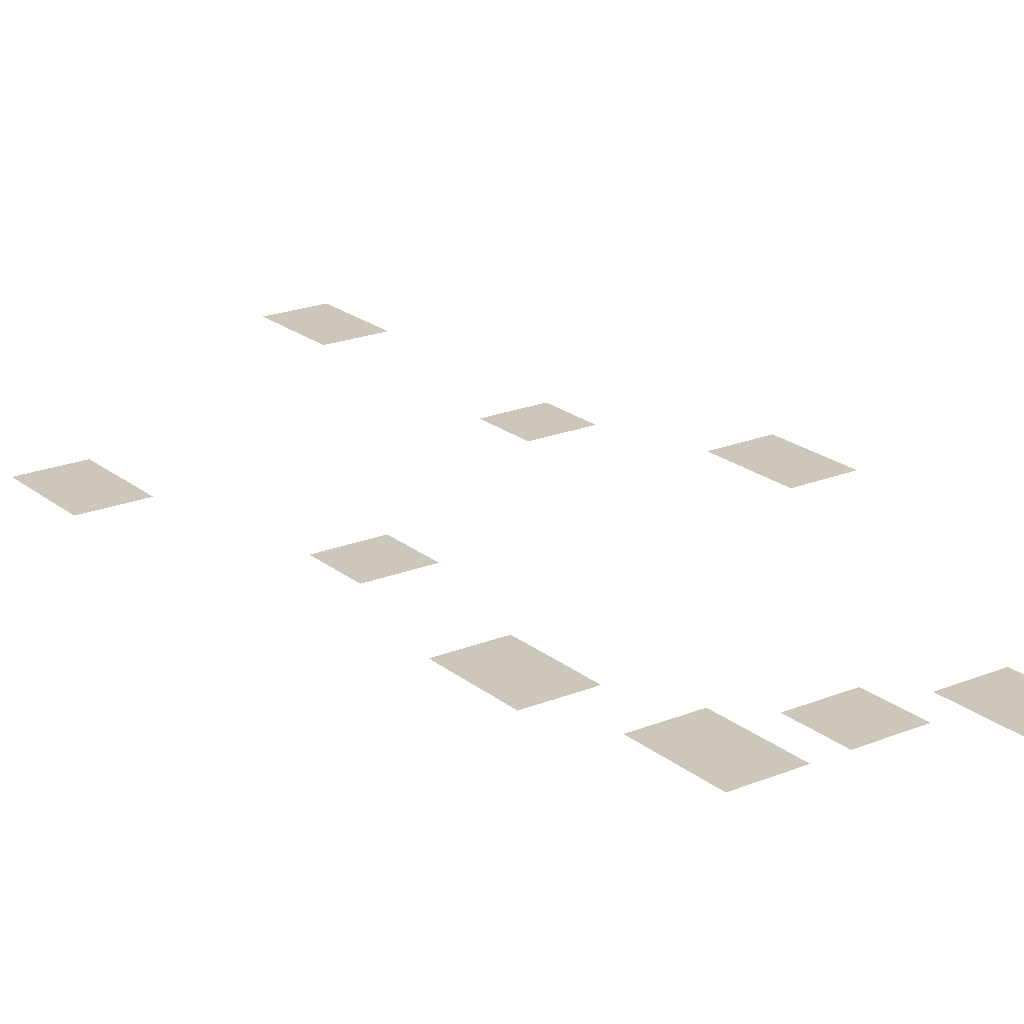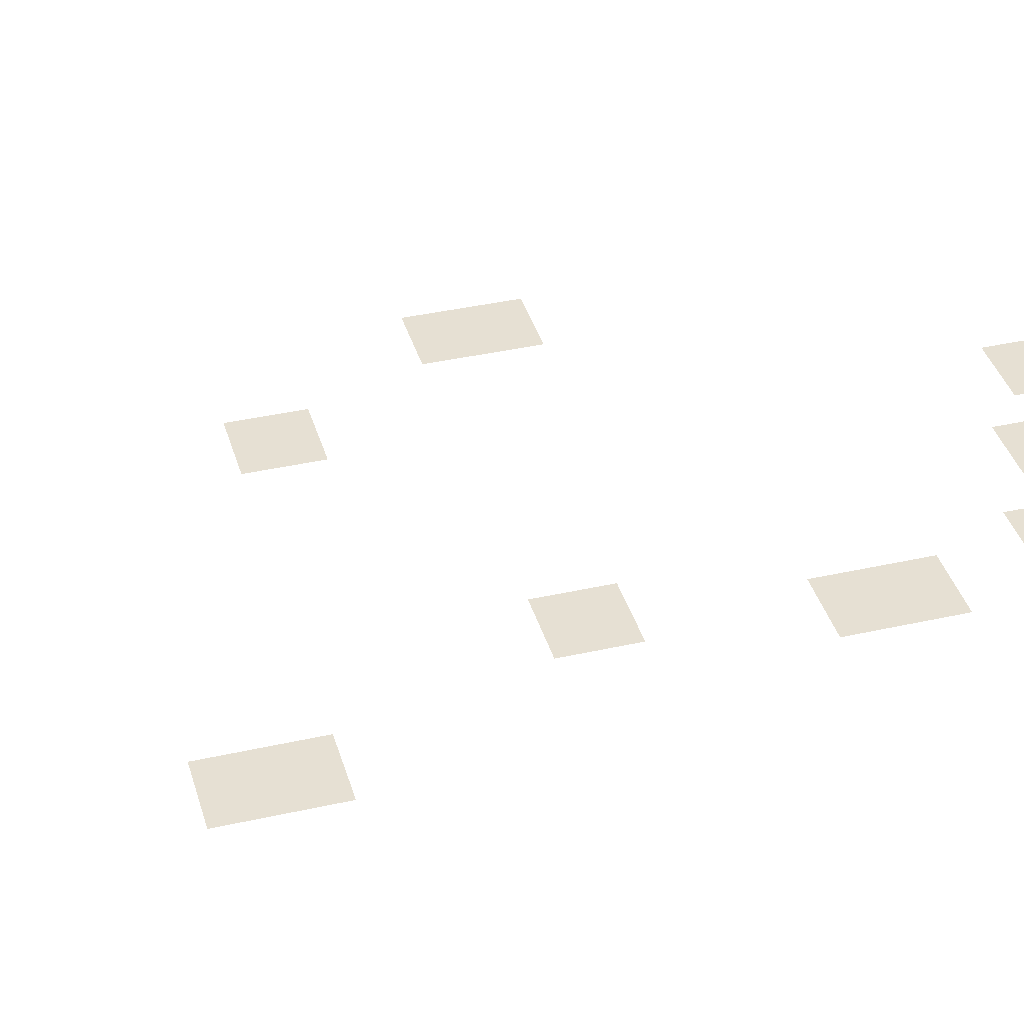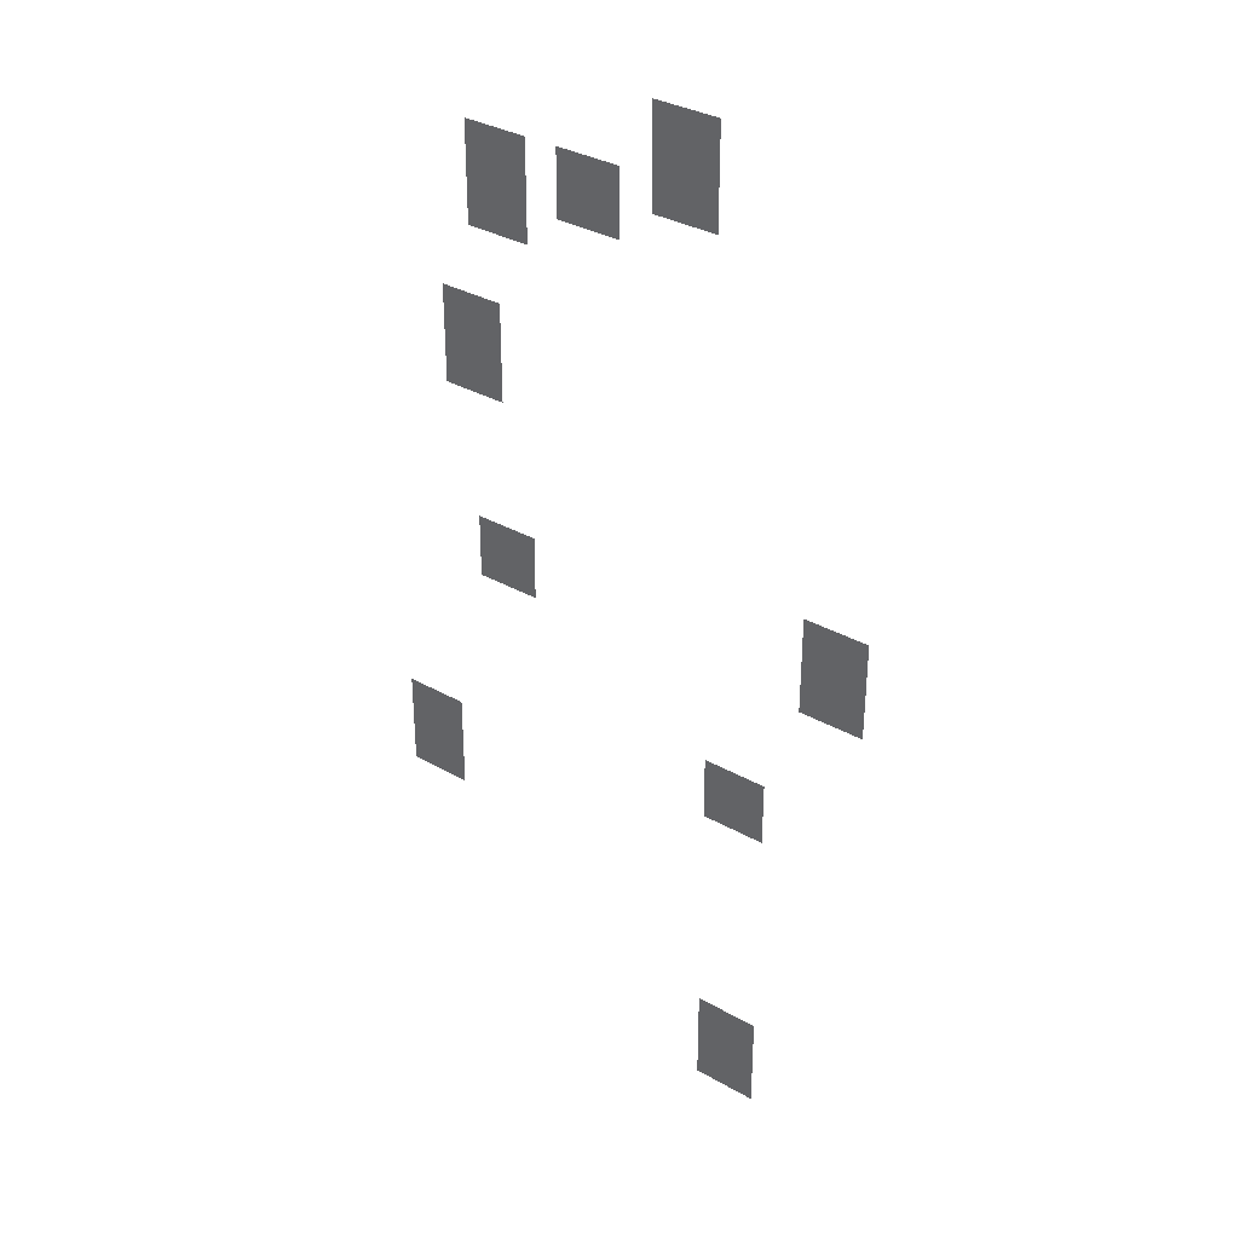
<metadata>
{"format":"obj","ext":"obj","renderer":"f3d","projection":"perspective","resolution":1024,"background":"white","views":[{"elev":21.3,"azim":144.2,"up":"+Z"},{"elev":38.4,"azim":74.1,"up":"+Z"},{"elev":34.3,"azim":-142.7,"up":"+Y"}]}
</metadata>
<code>
v -5 -1 0
v -6 -1 0
v -6 0 0
v -5 0 0
v -5 -1.5 0
v -6 -1.5 0
v -6 -0.5 0
v -5 -0.5 0
v -3.5 -2 0
v -4.5 -2 0
v -4.5 -1 0
v -3.5 -1 0
v -2 -2 0
v -3 -2 0
v -3 -1 0
v -2 -1 0
v -2 -2.5 0
v -3 -2.5 0
v -3 -1.5 0
v -2 -1.5 0
v -1.5 -4.5 0
v -2.5 -4.5 0
v -2.5 -3.5 0
v -1.5 -3.5 0
v -1.5 -5 0
v -2.5 -5 0
v -2.5 -4 0
v -1.5 -4 0
v -7.5 -7.5 0
v -8.5 -7.5 0
v -8.5 -6.5 0
v -7.5 -6.5 0
v -7.5 -8 0
v -8.5 -8 0
v -8.5 -7 0
v -7.5 -7 0
v -2 -8 0
v -3 -8 0
v -3 -7 0
v -2 -7 0
v -6 -10.5 0
v -7 -10.5 0
v -7 -9.5 0
v -6 -9.5 0
v -0.5 -11.5 0
v -1.5 -11.5 0
v -1.5 -10.5 0
v -0.5 -10.5 0
v -0.5 -12 0
v -1.5 -12 0
v -1.5 -11 0
v -0.5 -11 0
v -6 -15 0
v -7 -15 0
v -7 -14 0
v -6 -14 0
v -6 -15.5 0
v -7 -15.5 0
v -7 -14.5 0
v -6 -14.5 0
g level1_mesh_0003
f 1 2 3 4
f 5 6 7 8
f 9 10 11 12
f 13 14 15 16
f 17 18 19 20
f 21 22 23 24
f 25 26 27 28
f 29 30 31 32
f 33 34 35 36
f 37 38 39 40
f 41 42 43 44
f 45 46 47 48
f 49 50 51 52
f 53 54 55 56
f 57 58 59 60

</code>
